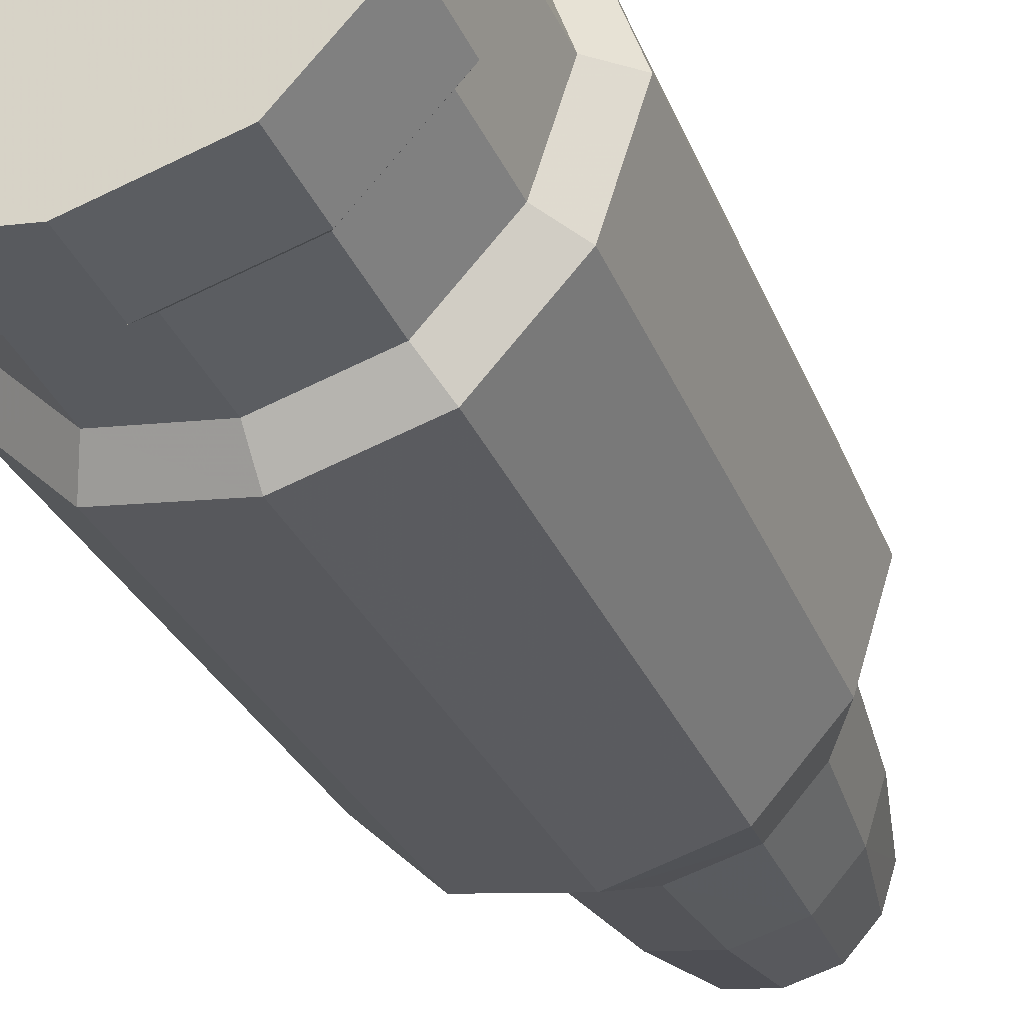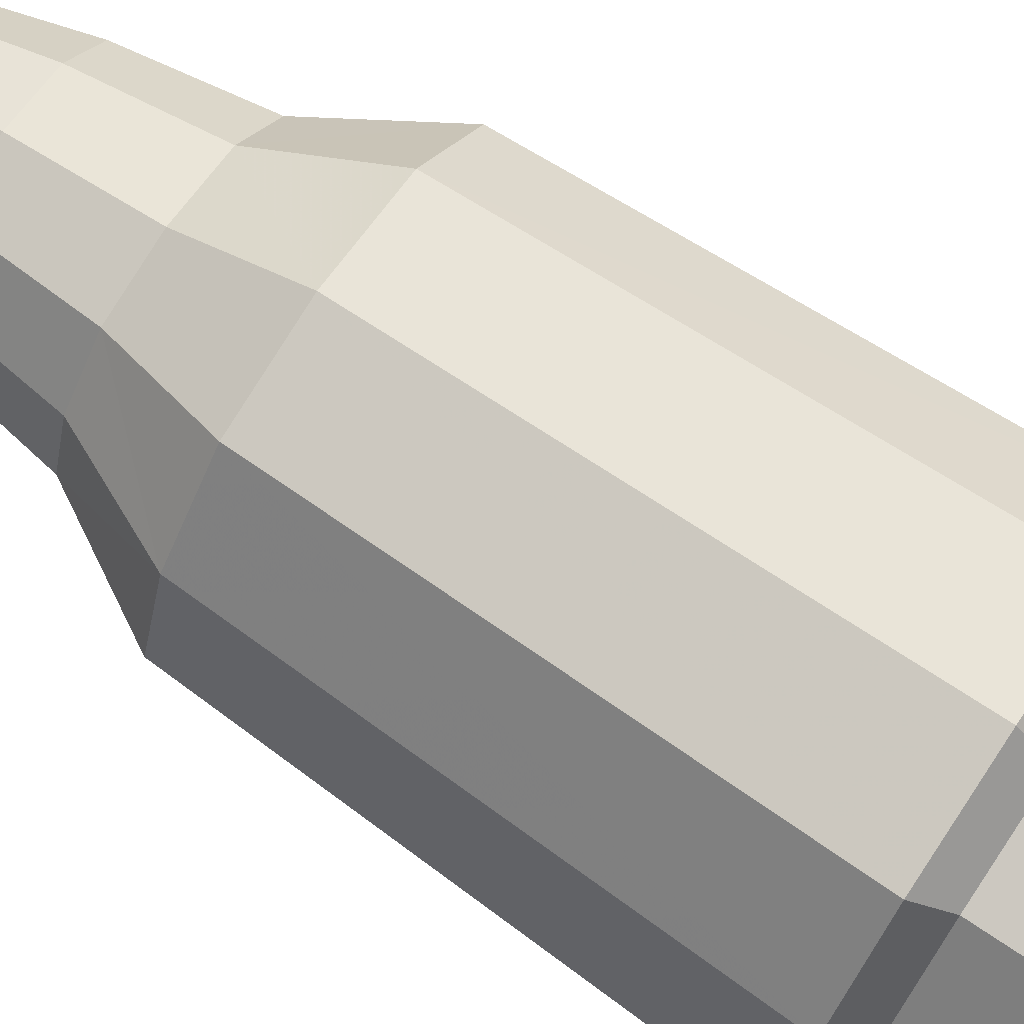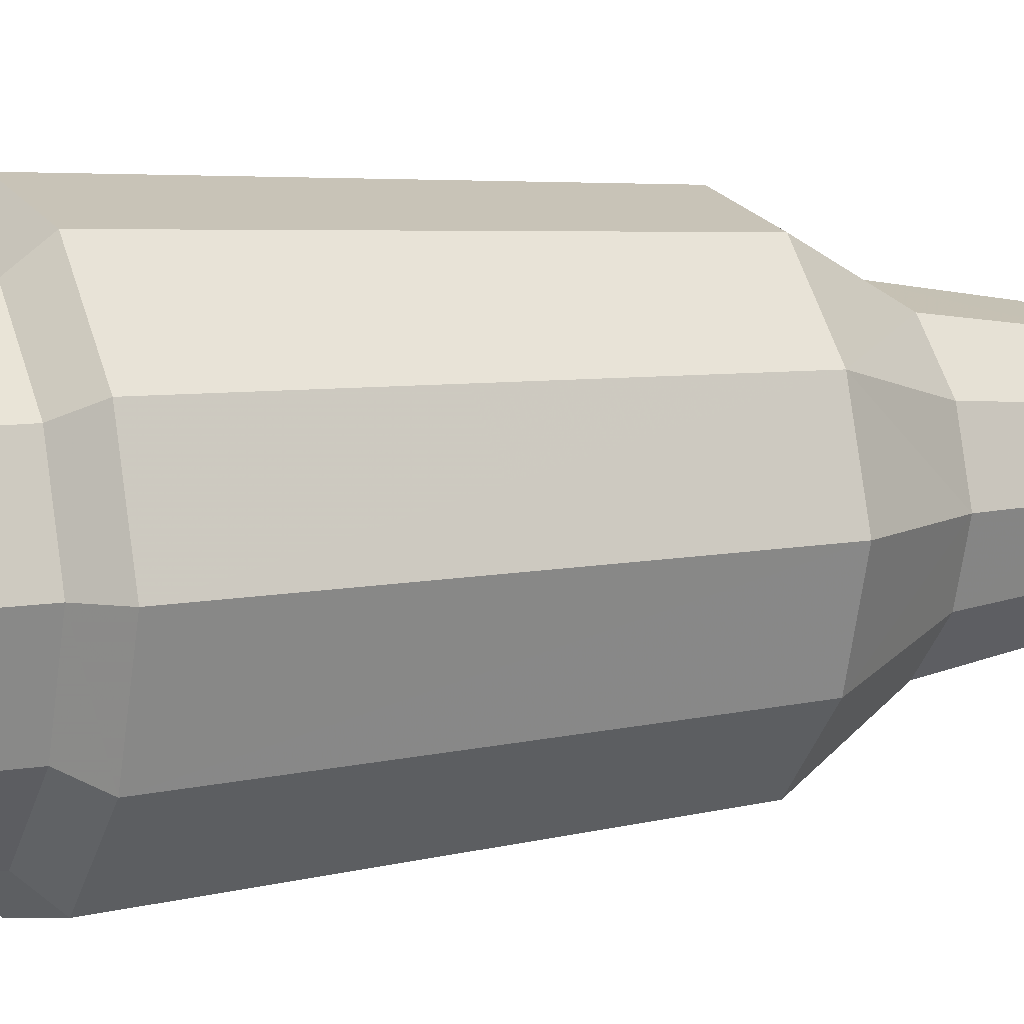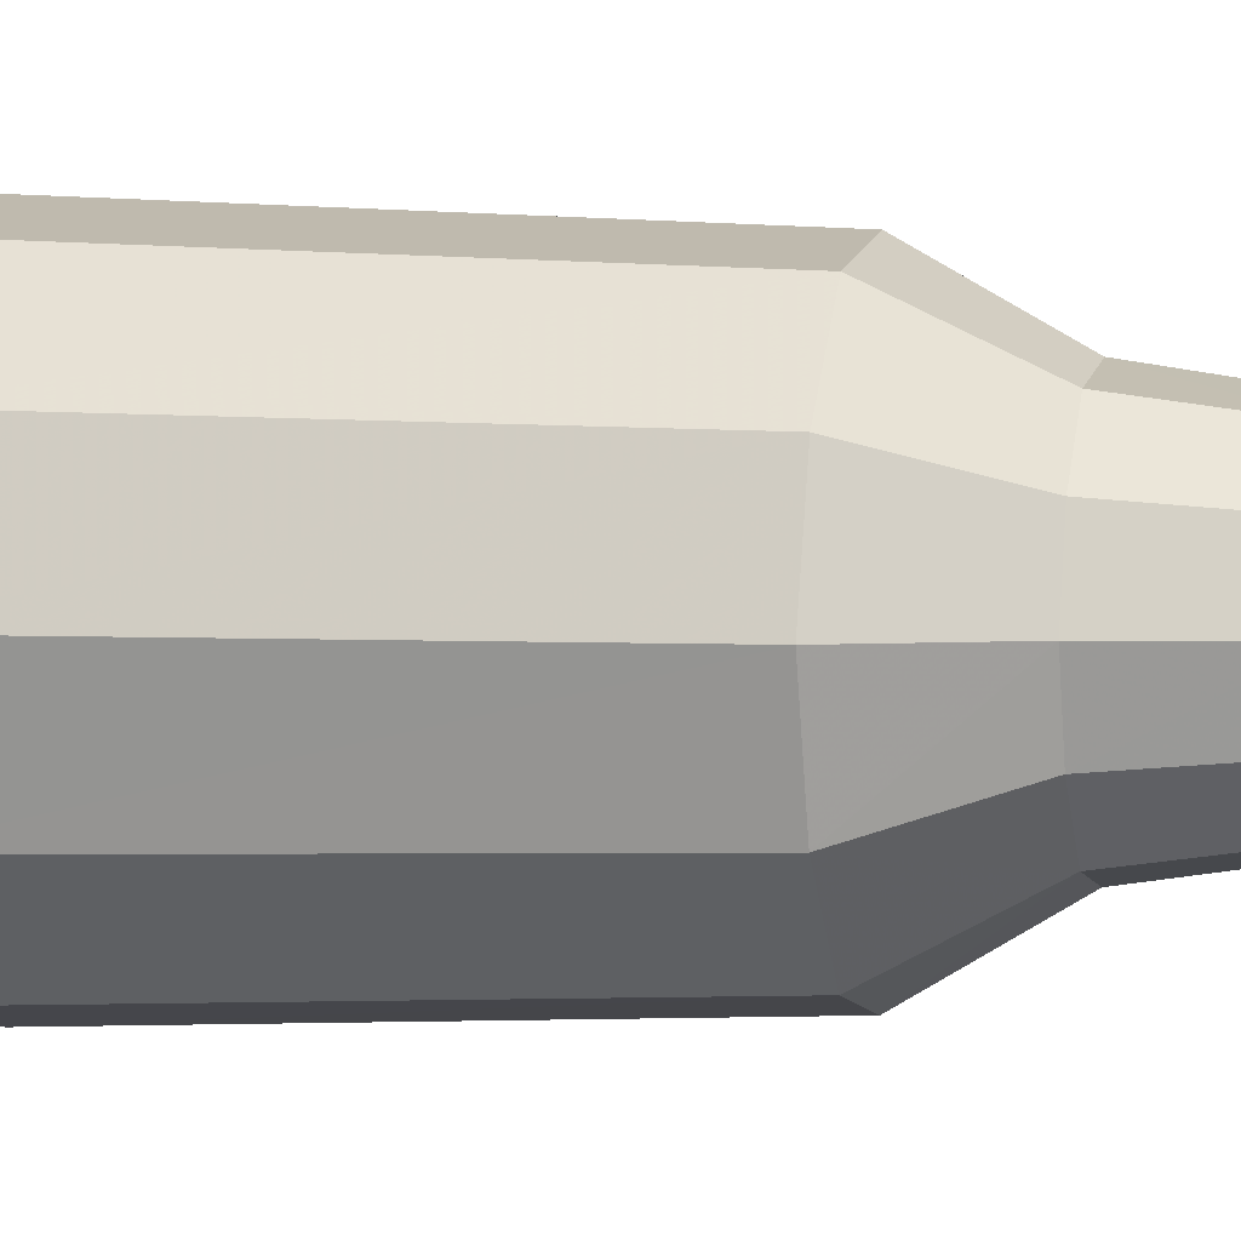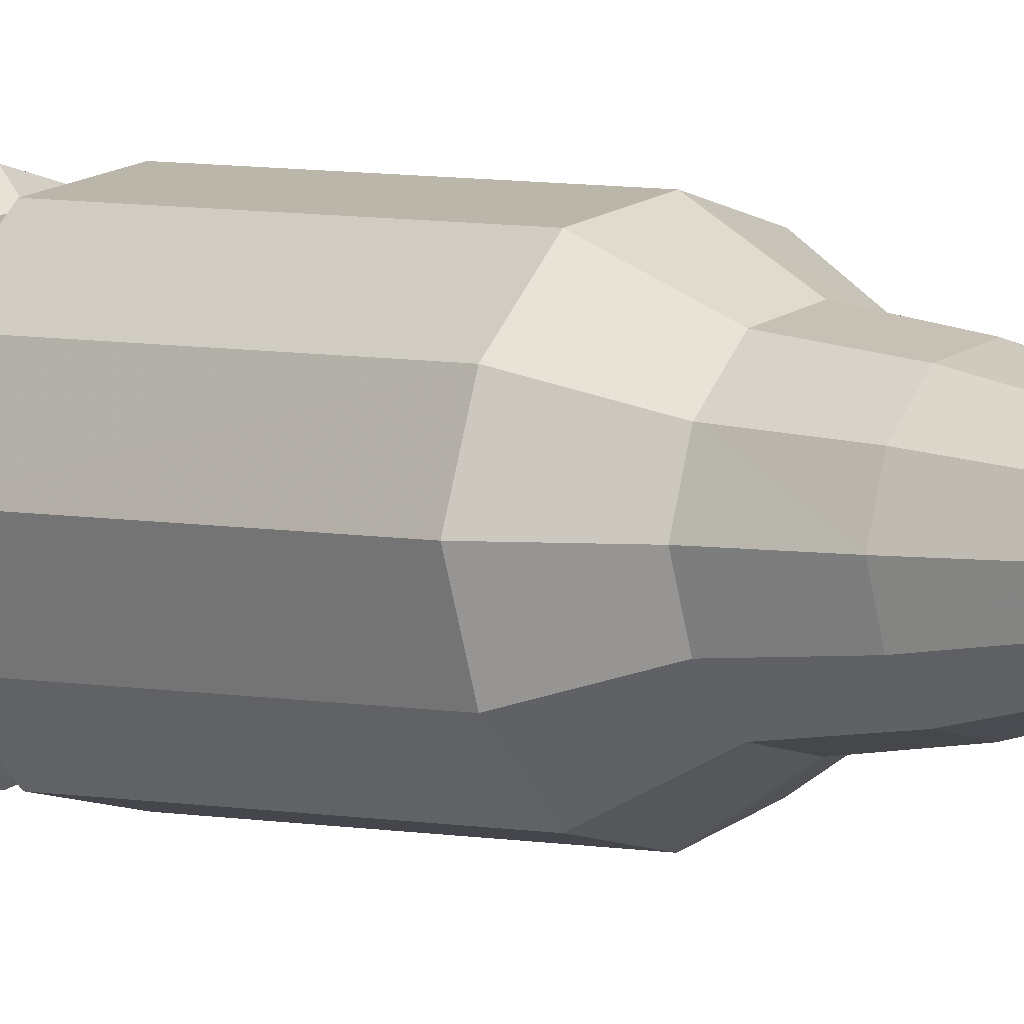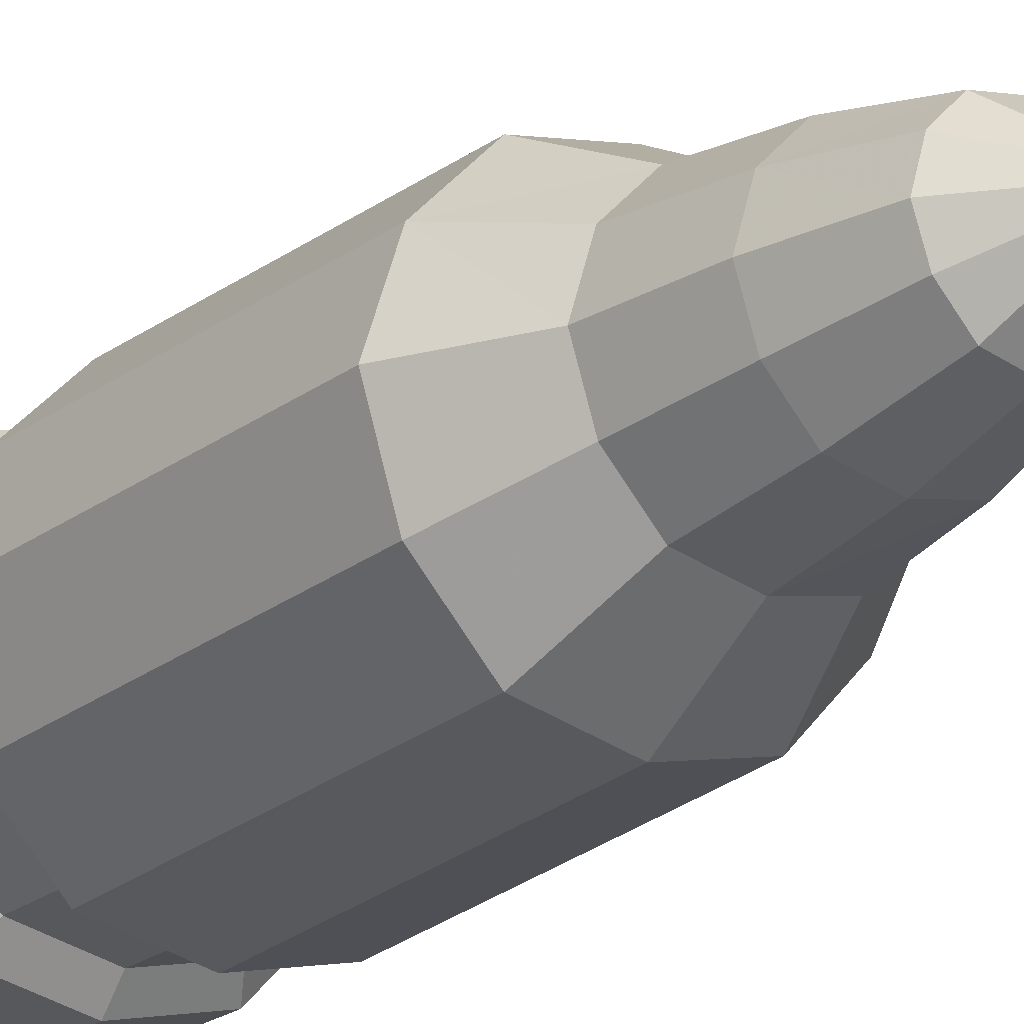
<metadata>
{"format":"obj","ext":"obj","renderer":"f3d","projection":"perspective","resolution":1024,"background":"white","views":[{"elev":-36.6,"azim":22.9,"up":"+Y"},{"elev":73.8,"azim":-56.2,"up":"+Y"},{"elev":8.4,"azim":63.2,"up":"+Y"},{"elev":3.0,"azim":104.3,"up":"+Y"},{"elev":4.0,"azim":133.3,"up":"+Y"},{"elev":-21.4,"azim":144.8,"up":"+Y"}]}
</metadata>
<code>
g bullet
v -3.278e-06 0.09449 -0.03804
v 0.04854 0.0836 -0.001119
v -3.278e-06 0.09449 -0.001119
v -0.04853 0.0836 -0.001119
v -0.09721 -0.0004346 -0.001119
v 0.04854 -0.08503 -0.001119
v -0.04853 0.0836 -0.03804
v -0.0823 0.04687 -0.001119
v -0.0823 0.04687 -0.03804
v -0.04169 0.07175 -0.05105
v 0.04854 0.0836 -0.03804
v 0.09721 -0.0004346 -0.001119
v 0.08229 0.04687 -0.001119
v 0.08229 0.04687 -0.03804
v 0.0417 0.07175 -0.05105
v -3.278e-06 0.08111 -0.05105
v -3.278e-06 0.08111 -0.09222
v -0.0707 0.04019 -0.05105
v -0.04169 0.07175 -0.09222
v 0.0417 0.07175 -0.09222
v 0.0707 0.04019 -0.05105
v -3.278e-06 0.09449 -0.1052
v 0.09721 -0.0004346 -0.03804
v 0.08353 -0.0004346 -0.05105
v 0.08229 -0.04836 -0.001119
v 0.08229 -0.04836 -0.03804
v 0.0707 0.04019 -0.09222
v 0.08229 0.04687 -0.1052
v 0.08353 -0.0004346 -0.09222
v 0.04854 0.0836 -0.1052
v -3.278e-06 0.08503 -0.3095
v 0.0707 -0.04167 -0.05105
v 0.04376 0.07523 -0.3095
v -0.04853 0.0836 -0.1052
v 0.0417 -0.07318 -0.05105
v 0.0707 -0.04167 -0.09222
v 0.04854 -0.08503 -0.03804
v 0.07412 0.04213 -0.3095
v 0.09721 -0.0004346 -0.1052
v 0.08229 -0.04836 -0.1052
v 0.03025 0.05079 -0.3583
v 0.0417 -0.07318 -0.09222
v 0.08752 -0.0004437 -0.3095
v -3.278e-06 -0.09598 -0.001119
v -3.278e-06 -0.09598 -0.03804
v -0.04853 -0.08503 -0.001119
v -3.278e-06 -0.0826 -0.05105
v -0.04853 -0.08503 -0.03804
v -0.04169 -0.07318 -0.05105
v -0.0823 -0.04836 -0.03804
v -0.0823 -0.04836 -0.001119
v -0.09721 -0.0004346 -0.03804
v -0.08353 -0.0004346 -0.05105
v -0.0707 -0.04167 -0.05105
v -0.0707 0.04019 -0.09222
v -0.08353 -0.0004346 -0.09222
v -0.0823 0.04687 -0.1052
v -0.0707 -0.04167 -0.09222
v -0.04169 -0.07318 -0.09222
v -0.0823 -0.04836 -0.1052
v -0.04375 0.07523 -0.3095
v -0.09721 -0.0004346 -0.1052
v -0.07412 0.04213 -0.3095
v -0.03024 0.05079 -0.3583
v -3.278e-06 -0.0826 -0.09222
v -3.278e-06 -0.09598 -0.1052
v -0.08751 -0.0004437 -0.3095
v -0.04853 -0.08503 -0.1052
v -0.07412 -0.04367 -0.3095
v -0.05944 -0.0004437 -0.3583
v -3.278e-06 0.05744 -0.3583
v -0.05063 0.02879 -0.3583
v 0.04854 -0.08503 -0.1052
v 0.07412 -0.04367 -0.3095
v -0.02601 0.04346 -0.4116
v 0.04376 -0.07671 -0.3095
v 0.05944 -0.0004437 -0.3583
v 0.05064 0.02879 -0.3583
v 0.026 0.04346 -0.4116
v -3.278e-06 0.04915 -0.4116
v -0.04346 0.02465 -0.4116
v -0.01947 0.03215 -0.4596
v -0.05098 -0.0004437 -0.4116
v -0.05063 -0.0285 -0.3583
v 0.05098 -0.0004437 -0.4116
v 0.04346 0.02465 -0.4116
v 0.01946 0.03215 -0.4596
v -3.278e-06 0.03638 -0.4596
v -3.278e-06 -0.0004437 -0.5006
v -0.0324 0.01827 -0.4596
v 0.0324 0.01827 -0.4596
v 0.03793 -0.0004437 -0.4596
v -0.03793 -0.0004437 -0.4596
v 0.05064 -0.0285 -0.3583
v 0.04346 -0.02436 -0.4116
v -0.04346 -0.02436 -0.4116
v 0.03025 -0.05065 -0.3583
v 0.0324 -0.01798 -0.4596
v 0.026 -0.04333 -0.4116
v 0.01946 -0.03202 -0.4596
v -3.278e-06 -0.08658 -0.3095
v -3.278e-06 -0.05715 -0.3583
v -3.278e-06 -0.04887 -0.4116
v -0.04375 -0.07671 -0.3095
v -0.03024 -0.05065 -0.3583
v -0.02601 -0.04333 -0.4116
v -3.278e-06 -0.03609 -0.4596
v -0.01947 -0.03202 -0.4596
v -0.0324 -0.01798 -0.4596
g bullet_0
f 3 2 1
f 3 1 4
f 4 2 3
f 5 2 4
f 6 2 5
f 7 4 1
f 8 5 4
f 4 7 8
f 9 8 7
f 8 9 5
f 7 1 10
f 7 10 9
f 11 1 2
f 12 2 6
f 2 13 11
f 13 2 12
f 14 11 13
f 13 12 14
f 11 15 1
f 11 14 15
f 16 10 1
f 16 1 15
f 16 17 10
f 16 15 17
f 18 9 10
f 19 10 17
f 10 19 18
f 20 17 15
f 21 15 14
f 15 21 20
f 17 22 19
f 17 20 22
f 23 14 12
f 21 14 24
f 23 24 14
f 12 25 23
f 25 12 6
f 26 23 25
f 23 26 24
f 25 6 26
f 27 20 21
f 21 24 27
f 27 28 20
f 29 27 24
f 27 29 28
f 30 22 20
f 30 20 28
f 22 30 31
f 32 24 26
f 24 32 29
f 30 28 33
f 33 31 30
f 22 31 34
f 34 19 22
f 32 26 35
f 36 29 32
f 32 35 36
f 37 35 26
f 37 26 6
f 38 33 28
f 39 28 29
f 28 39 38
f 36 40 29
f 39 29 40
f 33 41 31
f 33 38 41
f 42 36 35
f 36 42 40
f 39 40 43
f 43 38 39
f 6 44 37
f 37 45 35
f 45 37 44
f 44 6 46
f 46 6 5
f 35 47 42
f 47 35 45
f 45 44 48
f 46 48 44
f 48 49 45
f 47 45 49
f 48 46 50
f 48 50 49
f 51 46 5
f 51 50 46
f 5 52 51
f 50 51 52
f 52 5 9
f 52 9 53
f 52 53 50
f 18 53 9
f 54 49 50
f 54 50 53
f 18 55 53
f 55 18 19
f 53 56 54
f 56 53 55
f 55 19 57
f 55 57 56
f 34 57 19
f 54 58 49
f 58 54 56
f 59 49 58
f 49 59 47
f 58 56 60
f 58 60 59
f 34 61 57
f 61 34 31
f 62 56 57
f 62 60 56
f 63 57 61
f 57 63 62
f 61 31 64
f 61 64 63
f 65 47 59
f 65 59 66
f 65 42 47
f 65 66 42
f 62 67 60
f 67 62 63
f 68 59 60
f 68 66 59
f 69 60 67
f 60 69 68
f 67 63 70
f 67 70 69
f 71 64 31
f 71 31 41
f 72 63 64
f 72 70 63
f 73 42 66
f 73 40 42
f 40 73 74
f 74 43 40
f 64 71 75
f 64 75 72
f 73 66 76
f 76 74 73
f 43 74 77
f 43 77 38
f 78 38 77
f 78 41 38
f 41 79 71
f 41 78 79
f 80 75 71
f 80 71 79
f 81 72 75
f 75 80 82
f 75 82 81
f 81 83 72
f 70 72 83
f 70 83 84
f 84 69 70
f 77 85 78
f 86 79 78
f 86 78 85
f 79 87 80
f 79 86 87
f 88 82 80
f 88 80 87
f 89 82 88
f 87 89 88
f 89 90 82
f 91 89 87
f 91 87 86
f 92 89 91
f 91 86 92
f 85 92 86
f 90 81 82
f 90 93 81
f 89 93 90
f 83 81 93
f 77 94 85
f 94 77 74
f 85 95 92
f 95 85 94
f 83 93 96
f 96 84 83
f 94 74 97
f 76 97 74
f 98 89 92
f 98 92 95
f 95 94 99
f 97 99 94
f 98 95 100
f 100 89 98
f 99 100 95
f 76 101 97
f 101 76 66
f 97 102 99
f 102 97 101
f 99 103 100
f 103 99 102
f 101 66 104
f 68 104 66
f 104 68 69
f 104 105 101
f 104 69 105
f 102 101 105
f 84 105 69
f 105 106 102
f 105 84 106
f 103 102 106
f 96 106 84
f 107 100 103
f 107 89 100
f 106 108 103
f 107 103 108
f 106 96 108
f 89 107 108
f 109 108 96
f 89 108 109
f 109 96 93
f 89 109 93

</code>
